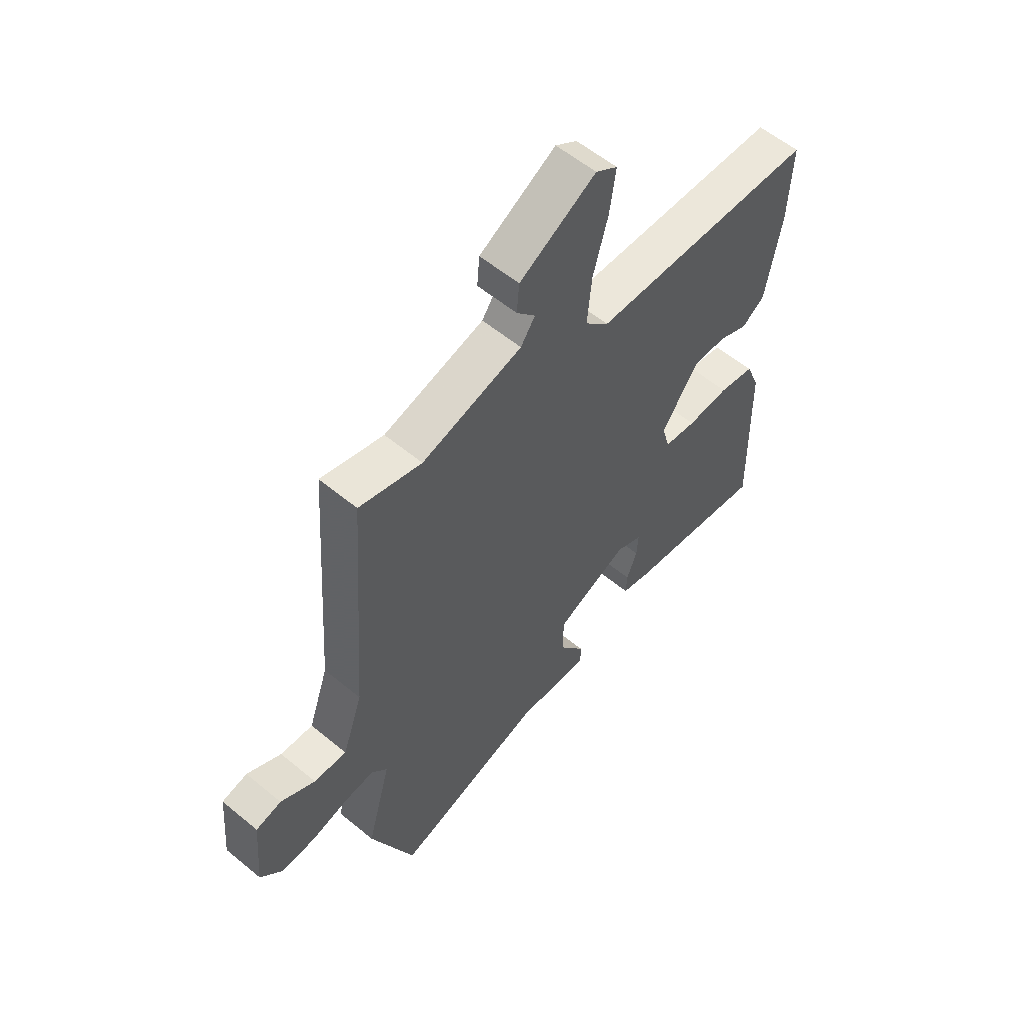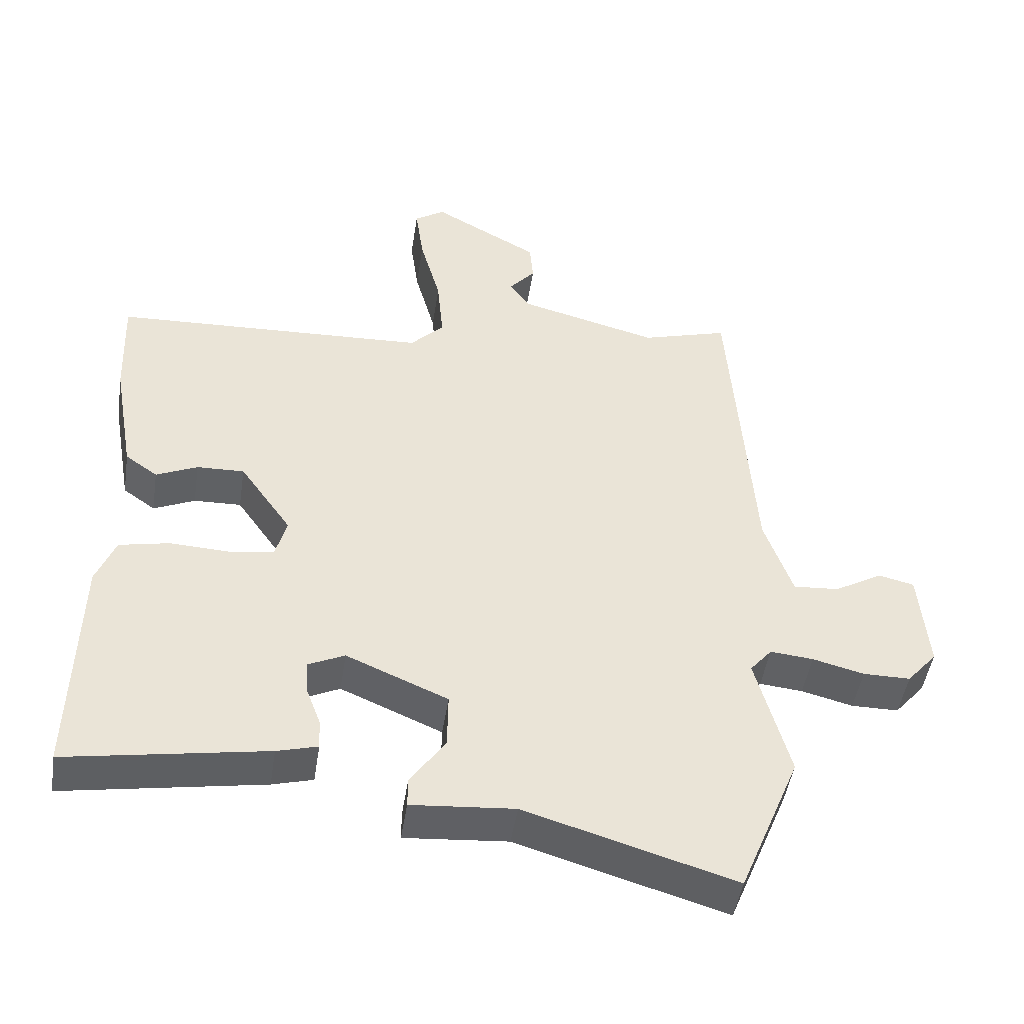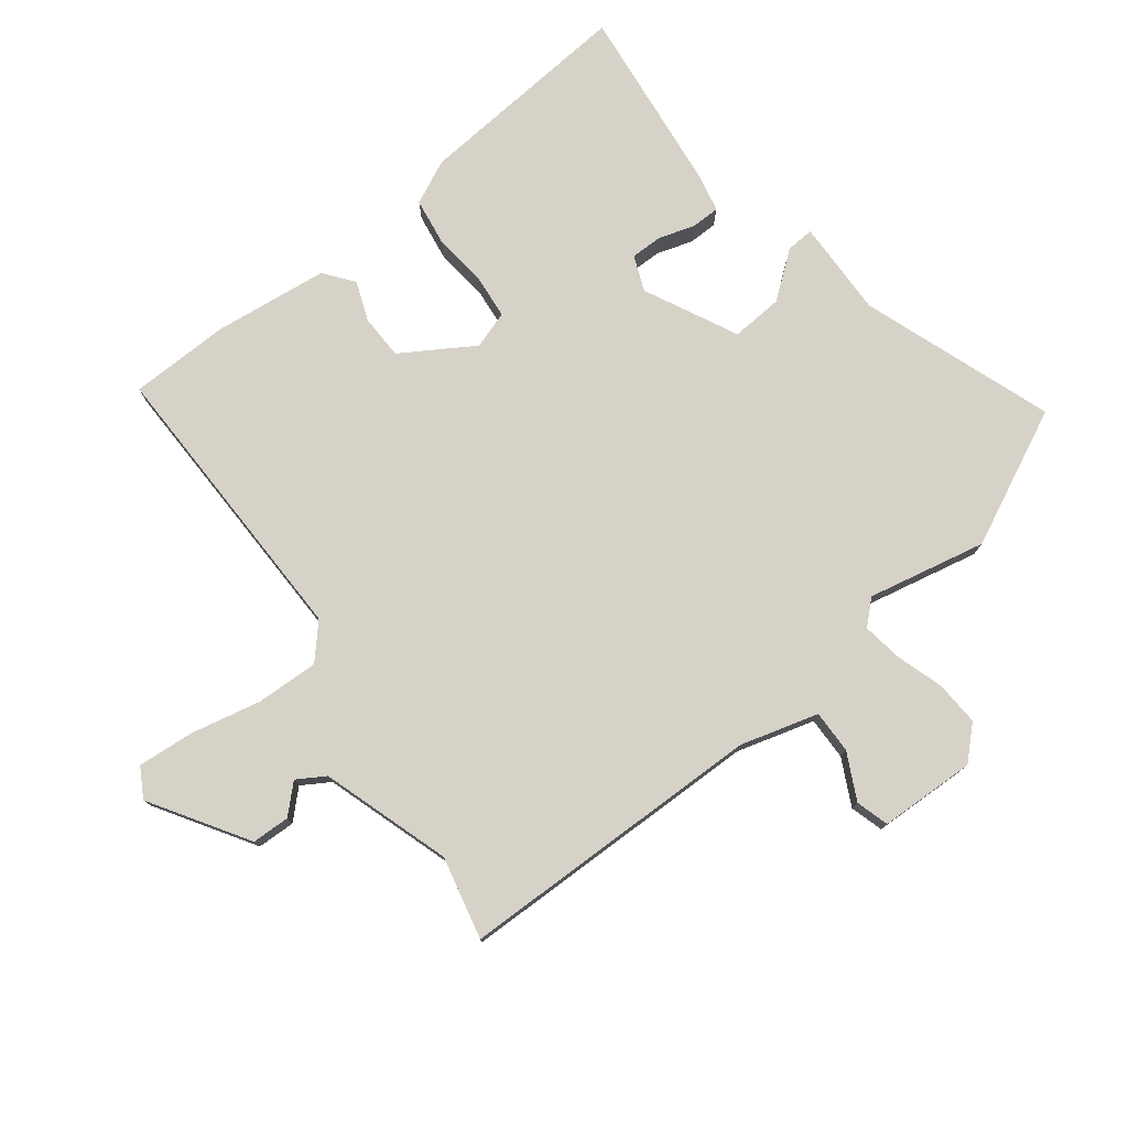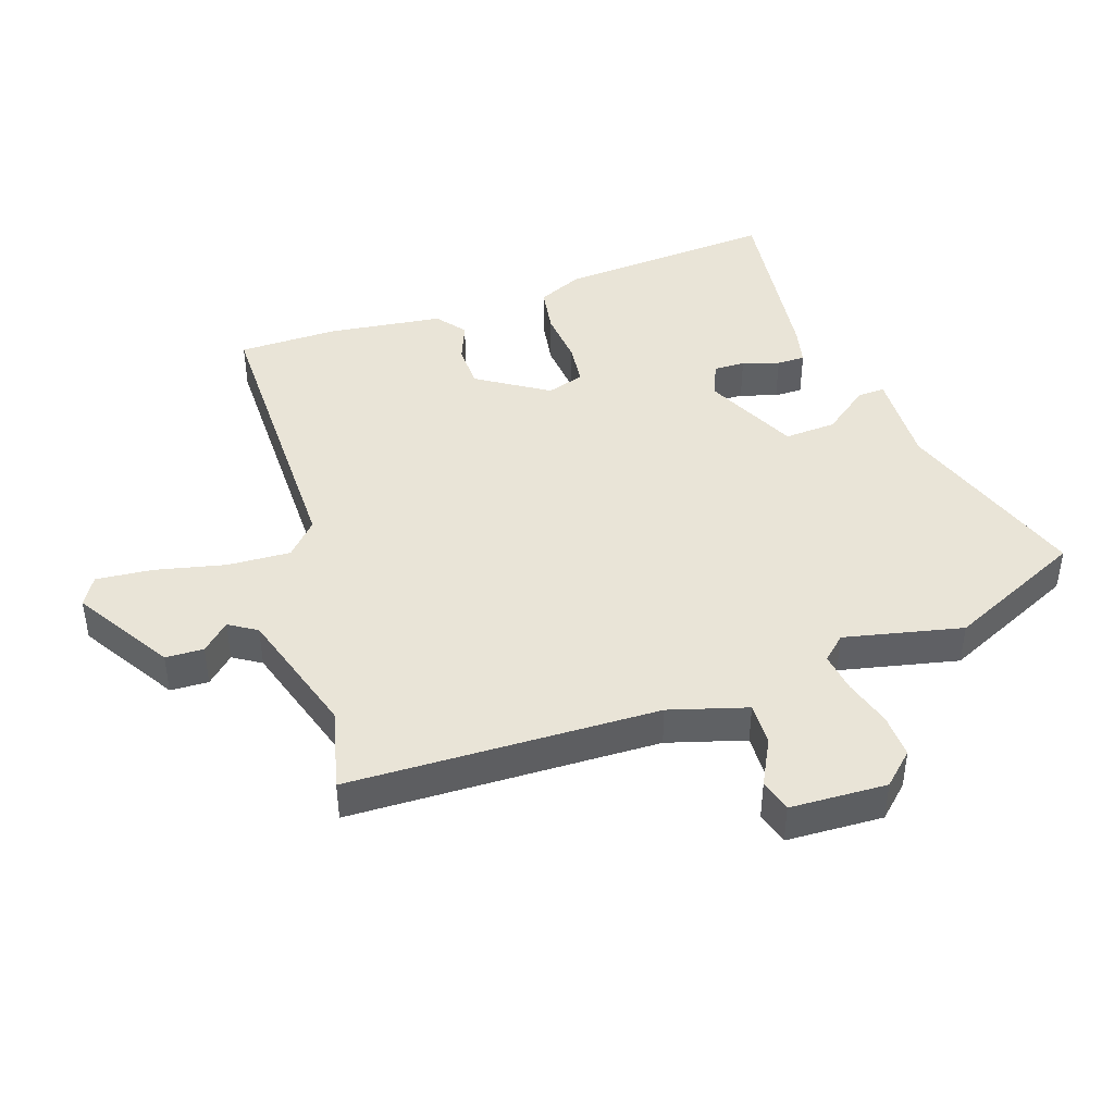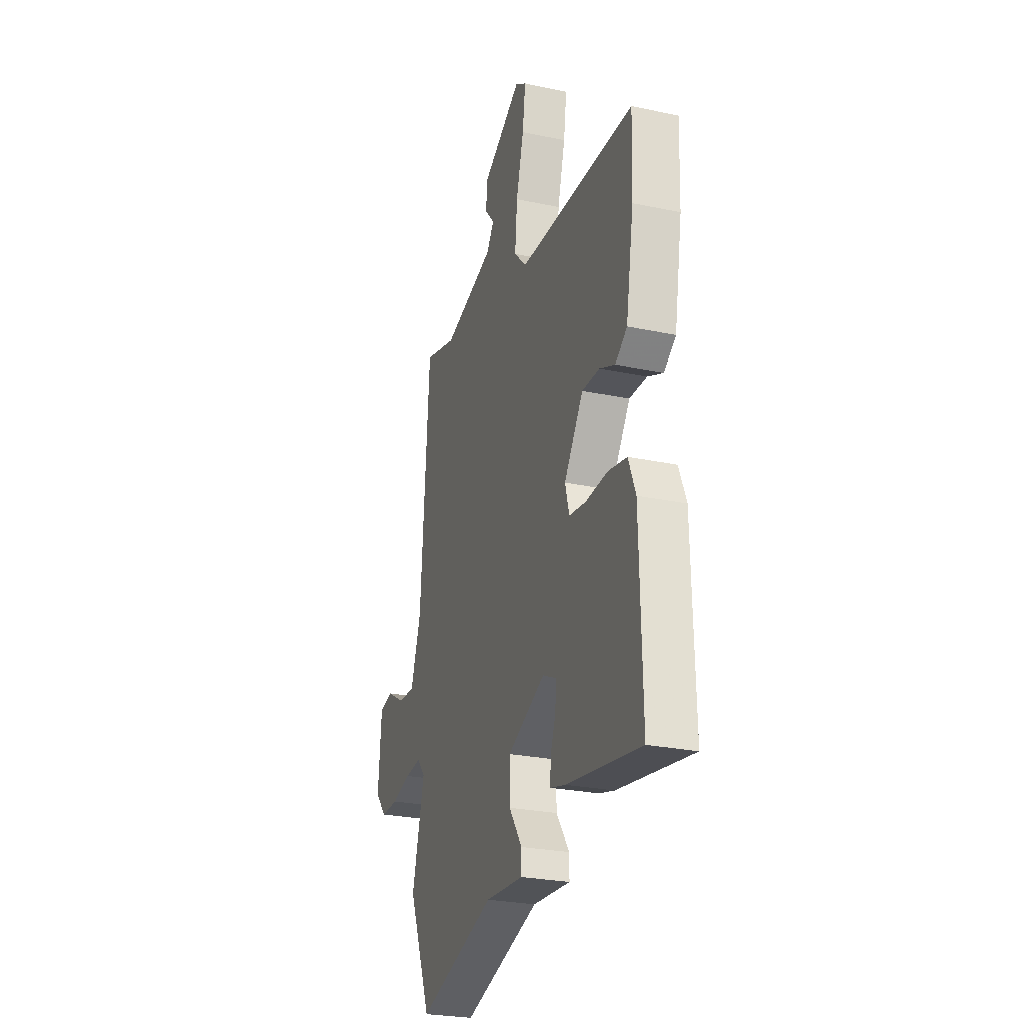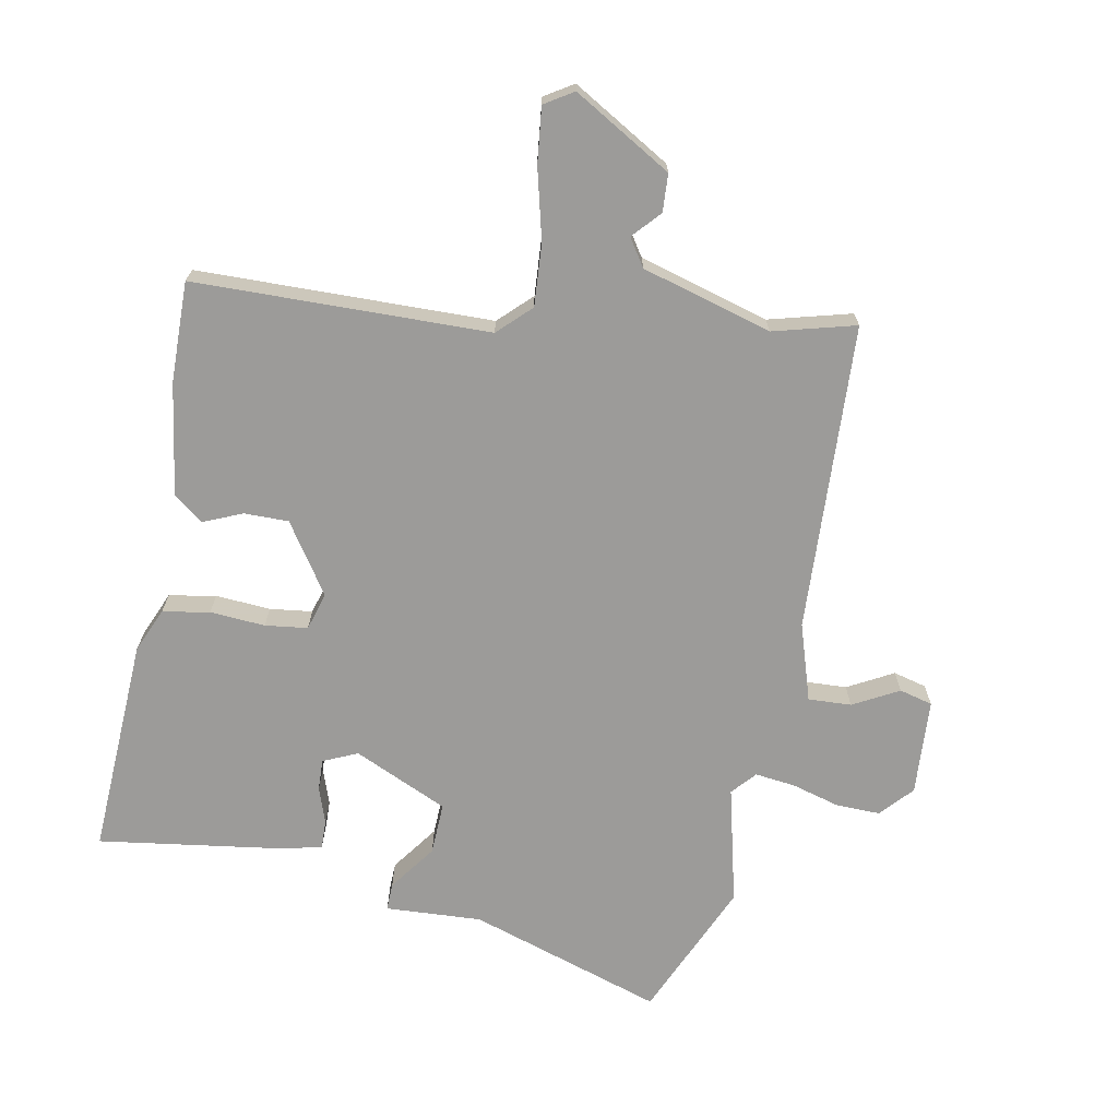
<metadata>
{"format":"obj","ext":"obj","renderer":"f3d","projection":"perspective","resolution":1024,"background":"white","views":[{"elev":57.5,"azim":130.7,"up":"+Z"},{"elev":-47.0,"azim":-8.7,"up":"+Z"},{"elev":77.5,"azim":49.3,"up":"+Y"},{"elev":43.4,"azim":68.8,"up":"+Y"},{"elev":-26.5,"azim":-108.3,"up":"+Z"},{"elev":-69.8,"azim":-12.2,"up":"+Y"}]}
</metadata>
<code>
v -0.478 0.07 0.434
v -0.019 0.07 0.453
v 0.03 0.07 0.503
v 0.021 0.07 0.6
v -0.009 0.07 0.709
v -0.021 0.07 0.796
v 0.023 0.07 0.825
v 0.178 0.07 0.739
v 0.183 0.07 0.68
v 0.145 0.07 0.636
v 0.174 0.07 0.594
v 0.378 0.07 0.541
v 0.505 0.07 0.578
v 0.539 0.07 0.098
v 0.58 0.07 -0.021
v 0.647 0.07 -0.016
v 0.717 0.07 0.024
v 0.769 0.07 0.012
v 0.782 0.07 -0.138
v 0.738 0.07 -0.189
v 0.669 0.07 -0.189
v 0.594 0.07 -0.17
v 0.531 0.07 -0.164
v 0.499 0.07 -0.202
v 0.548 0.07 -0.384
v 0.459 0.07 -0.6
v 0.155 0.07 -0.51
v 0.005 0.07 -0.522
v 0.005 0.07 -0.479
v 0.056 0.07 -0.405
v 0.057 0.07 -0.324
v -0.091 0.07 -0.261
v -0.144 0.07 -0.286
v -0.141 0.07 -0.335
v -0.12 0.07 -0.391
v -0.118 0.07 -0.435
v -0.177 0.07 -0.451
v -0.467 0.07 -0.5
v -0.459 0.07 -0.159
v -0.431 0.07 -0.089
v -0.358 0.07 -0.074
v -0.272 0.07 -0.078
v -0.206 0.07 -0.068
v -0.19 0.07 -0.009
v -0.265 0.07 0.098
v -0.334 0.07 0.096
v -0.394 0.07 0.069
v -0.441 0.07 0.102
v -0.472 0.07 0.278
v -0.478 0 0.434
v -0.019 0 0.453
v 0.03 0 0.503
v 0.021 0 0.6
v -0.009 0 0.709
v -0.021 0 0.796
v 0.023 0 0.825
v 0.178 0 0.739
v 0.183 0 0.68
v 0.145 0 0.636
v 0.174 0 0.594
v 0.378 0 0.541
v 0.505 0 0.578
v 0.539 0 0.098
v 0.58 0 -0.021
v 0.647 0 -0.016
v 0.717 0 0.024
v 0.769 0 0.012
v 0.782 0 -0.138
v 0.738 0 -0.189
v 0.669 0 -0.189
v 0.594 0 -0.17
v 0.531 0 -0.164
v 0.499 0 -0.202
v 0.548 0 -0.384
v 0.459 0 -0.6
v 0.155 0 -0.51
v 0.005 0 -0.522
v 0.005 0 -0.479
v 0.056 0 -0.405
v 0.057 0 -0.324
v -0.091 0 -0.261
v -0.144 0 -0.286
v -0.141 0 -0.335
v -0.12 0 -0.391
v -0.118 0 -0.435
v -0.177 0 -0.451
v -0.467 0 -0.5
v -0.459 0 -0.159
v -0.431 0 -0.089
v -0.358 0 -0.074
v -0.272 0 -0.078
v -0.206 0 -0.068
v -0.19 0 -0.009
v -0.265 0 0.098
v -0.334 0 0.096
v -0.394 0 0.069
v -0.441 0 0.102
v -0.472 0 0.278
f 49 1 2
f 48 49 2
f 47 48 2
f 46 47 2
f 45 46 2 3
f 44 45 3
f 43 44 3
f 40 41 42
f 39 40 42
f 38 39 42
f 37 38 42
f 36 37 42
f 35 36 42
f 34 35 42
f 33 34 42 43
f 32 33 43 3
f 27 28 29 30
f 27 30 31
f 26 27 31
f 25 26 31
f 24 25 31
f 31 32 3
f 24 31 3
f 23 24 3
f 20 21 22
f 19 20 22
f 18 19 22
f 17 18 22
f 16 17 22
f 15 16 22 23
f 12 13 14
f 23 3 4
f 15 23 4
f 14 15 4
f 12 14 4
f 11 12 4
f 8 9 10
f 7 8 10
f 6 7 10
f 6 10 11
f 5 6 11
f 4 5 11
f 51 50 98
f 51 98 97
f 51 97 96
f 51 96 95
f 52 51 95 94
f 52 94 93
f 52 93 92
f 91 90 89
f 91 89 88
f 91 88 87
f 91 87 86
f 91 86 85
f 91 85 84
f 91 84 83
f 92 91 83 82
f 52 92 82 81
f 79 78 77 76
f 80 79 76
f 80 76 75
f 80 75 74
f 80 74 73
f 52 81 80
f 52 80 73
f 52 73 72
f 71 70 69
f 71 69 68
f 71 68 67
f 71 67 66
f 71 66 65
f 72 71 65 64
f 63 62 61
f 53 52 72
f 53 72 64
f 53 64 63
f 53 63 61
f 53 61 60
f 59 58 57
f 59 57 56
f 59 56 55
f 60 59 55
f 60 55 54
f 60 54 53
f 1 50 51 2
f 2 51 52 3
f 3 52 53 4
f 4 53 54 5
f 5 54 55 6
f 6 55 56 7
f 7 56 57 8
f 8 57 58 9
f 9 58 59 10
f 10 59 60 11
f 11 60 61 12
f 12 61 62 13
f 13 62 63 14
f 14 63 64 15
f 15 64 65 16
f 16 65 66 17
f 17 66 67 18
f 18 67 68 19
f 19 68 69 20
f 20 69 70 21
f 21 70 71 22
f 22 71 72 23
f 23 72 73 24
f 24 73 74 25
f 25 74 75 26
f 26 75 76 27
f 27 76 77 28
f 28 77 78 29
f 29 78 79 30
f 30 79 80 31
f 31 80 81 32
f 32 81 82 33
f 33 82 83 34
f 34 83 84 35
f 35 84 85 36
f 36 85 86 37
f 37 86 87 38
f 38 87 88 39
f 39 88 89 40
f 40 89 90 41
f 41 90 91 42
f 42 91 92 43
f 43 92 93 44
f 44 93 94 45
f 45 94 95 46
f 46 95 96 47
f 47 96 97 48
f 48 97 98 49
f 49 98 50 1

</code>
